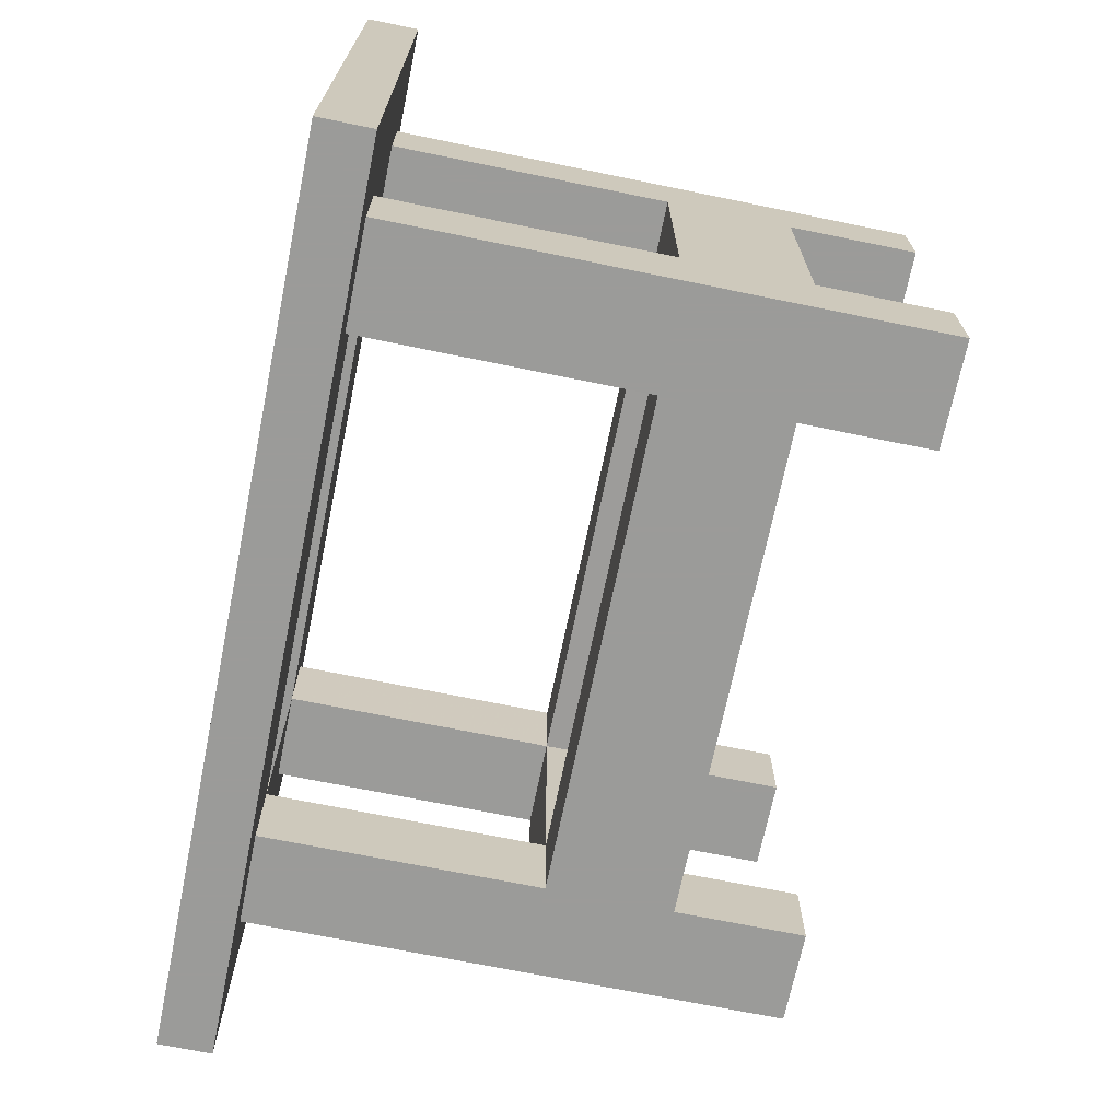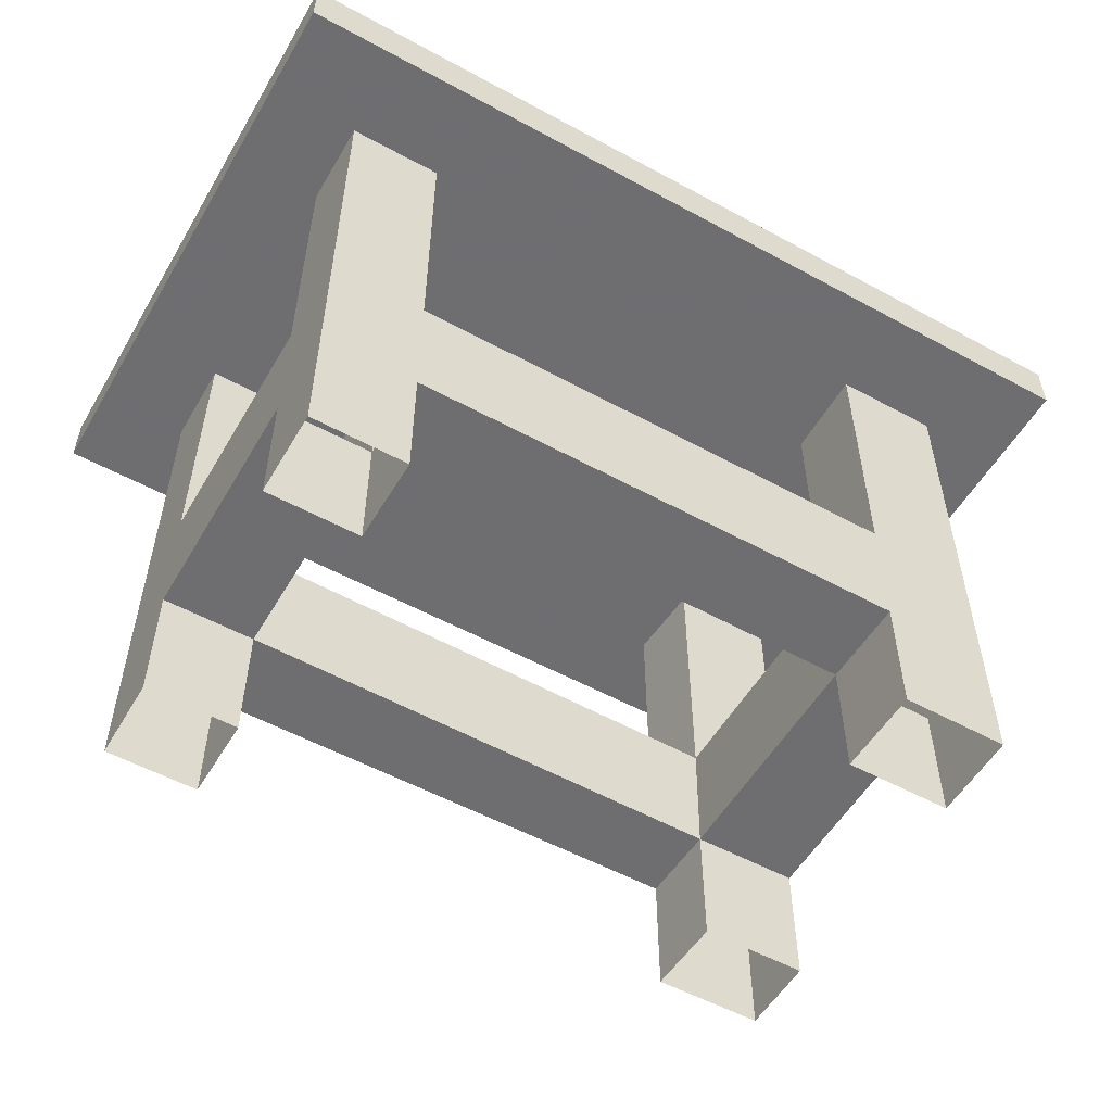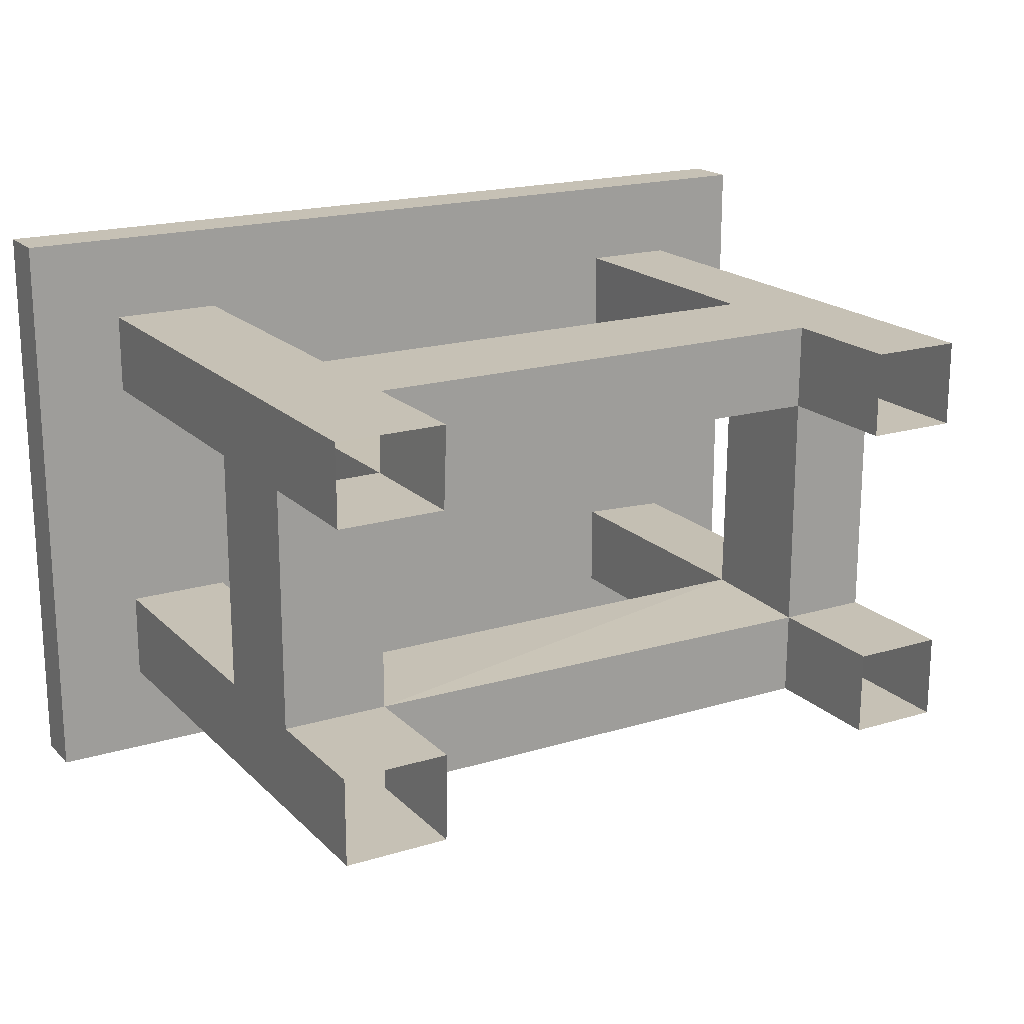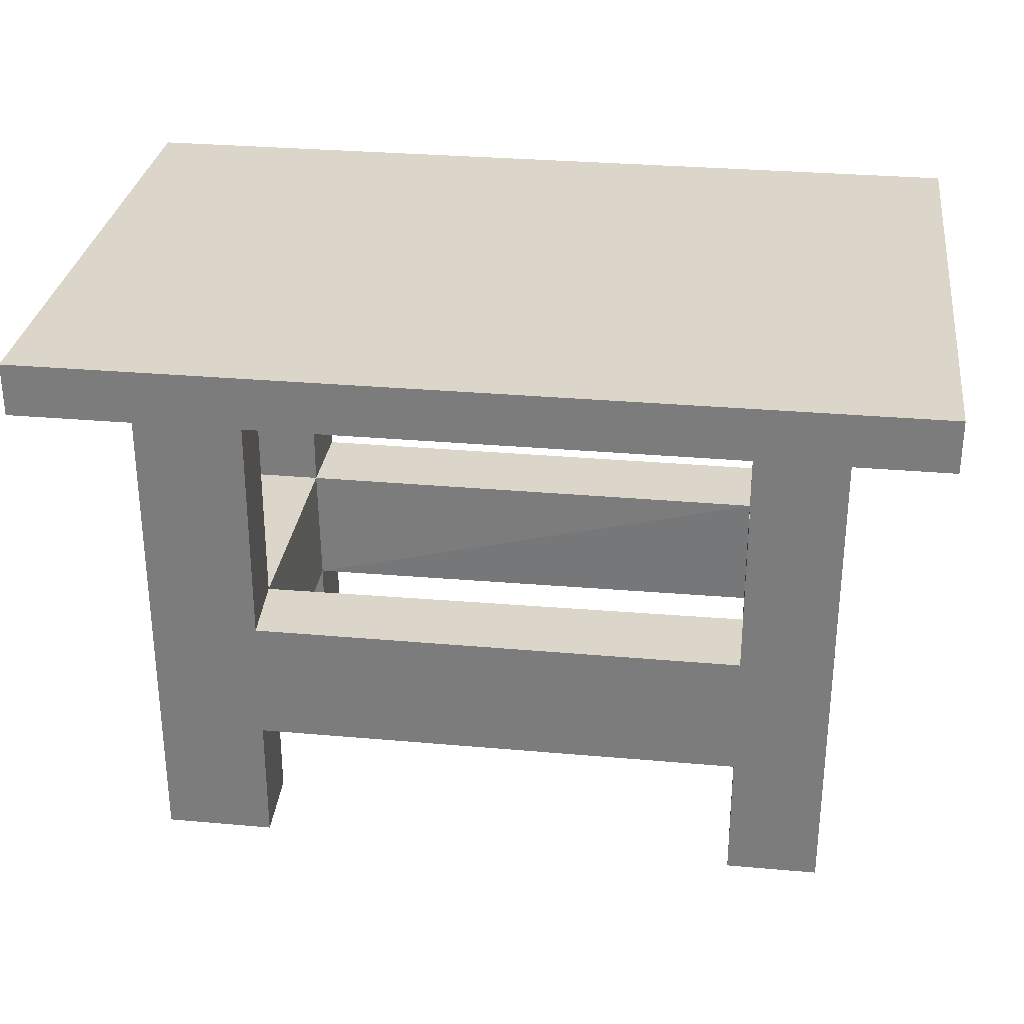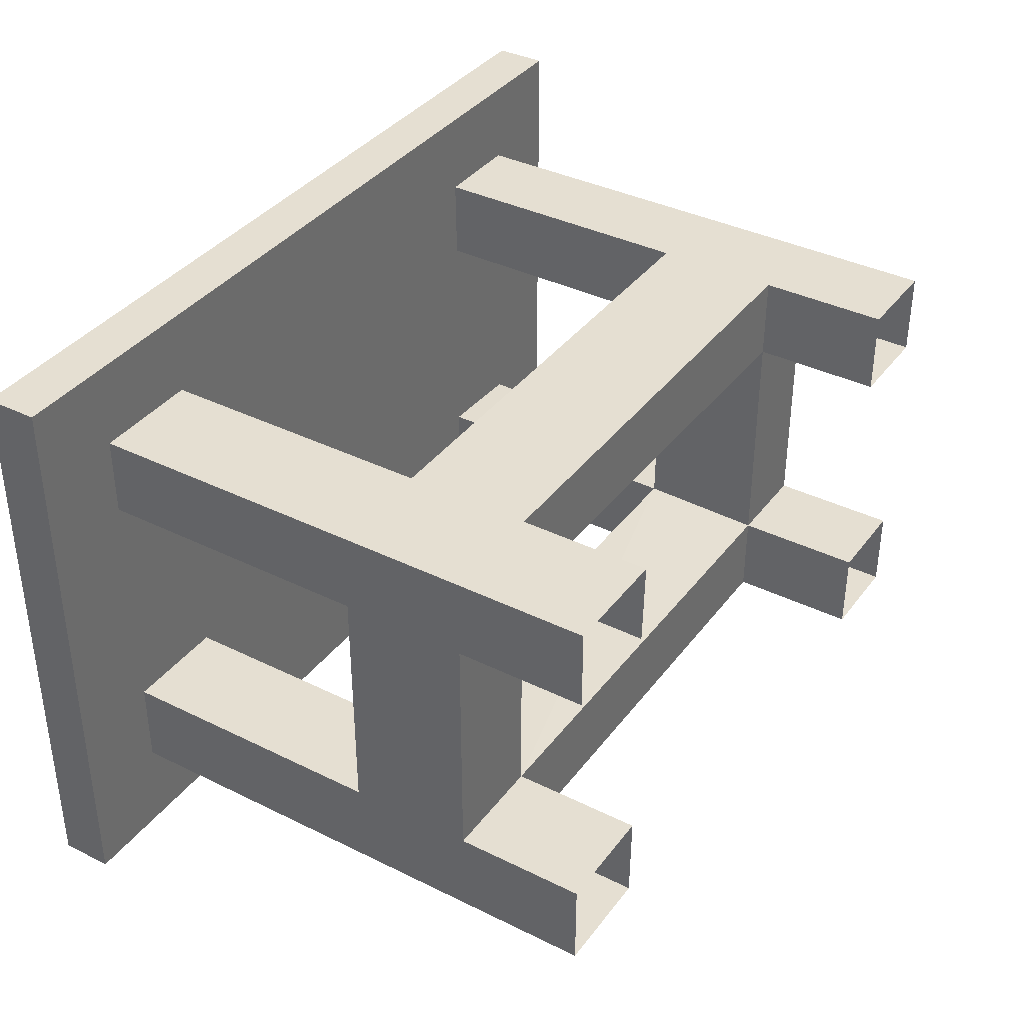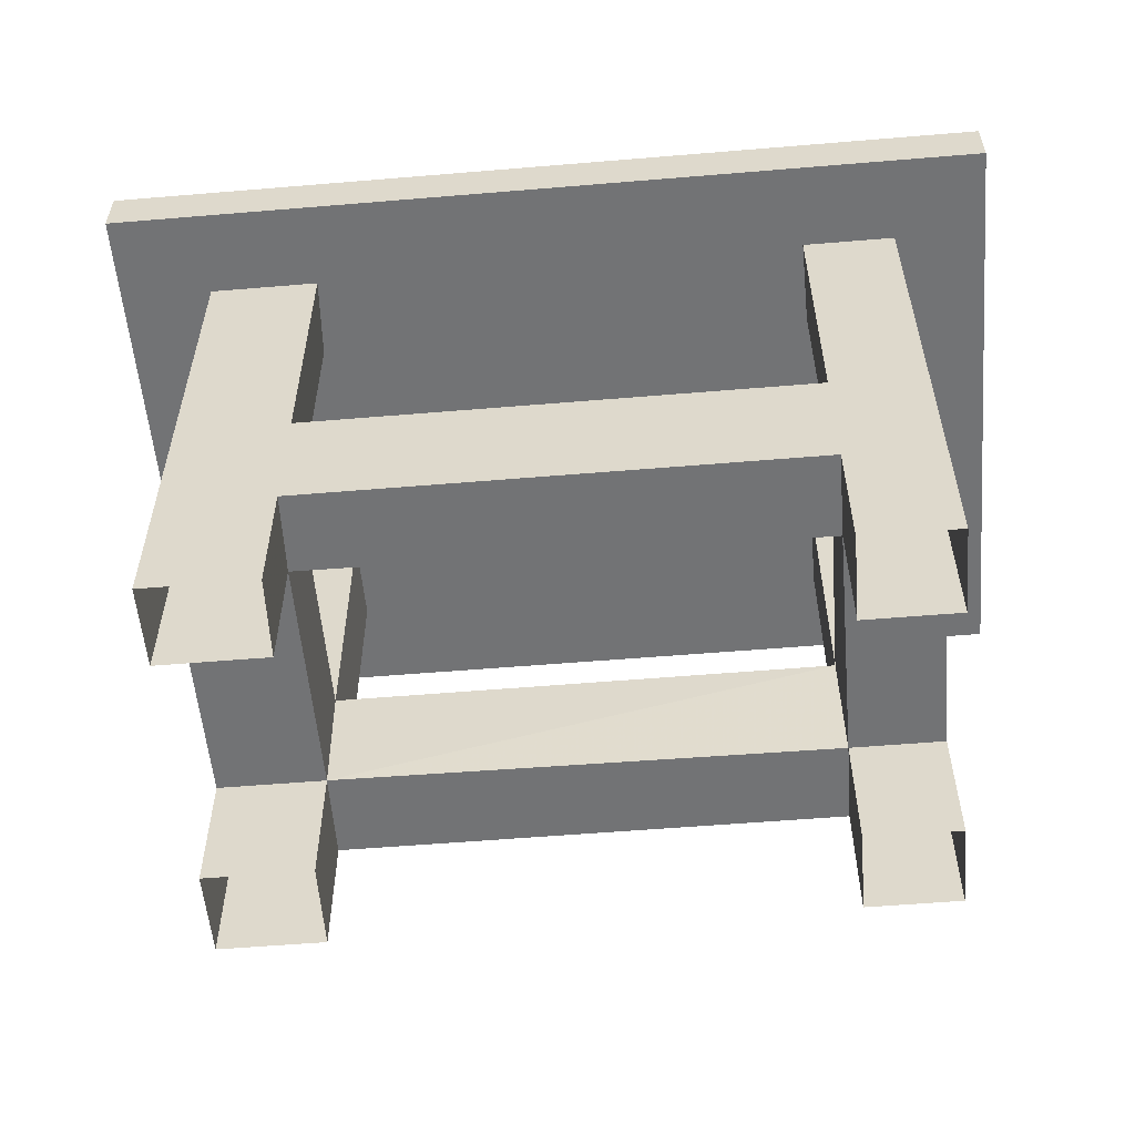
<metadata>
{"format":"obj","ext":"obj","renderer":"f3d","projection":"perspective","resolution":1024,"background":"white","views":[{"elev":-69.6,"azim":-101.6,"up":"+Z"},{"elev":-54.4,"azim":150.0,"up":"+Y"},{"elev":18.7,"azim":-30.1,"up":"+Z"},{"elev":30.1,"azim":7.4,"up":"+Y"},{"elev":37.3,"azim":-57.6,"up":"+Z"},{"elev":-55.8,"azim":5.0,"up":"+Y"}]}
</metadata>
<code>
o Table_1000x0
v -3.008 2 0.009032
v -3.008 2 -1.991
v -0.007578 2 0.009032
v -0.007578 2 -1.991
v -3.008 1.821 0.009032
v -3.008 1.821 -1.991
v -0.007578 1.821 -1.991
v -0.007578 1.821 0.009032
v -0.3174 1.821 -0.28
v -0.3174 0 -0.28
v -2.692 0 -0.28
v -2.692 1.821 -0.28
v -2.692 1.821 -1.68
v -2.692 0 -1.68
v -0.3174 0 -1.68
v -0.3174 1.821 -1.68
v -2.318 0 -0.28
v -2.318 1.821 -0.28
v -0.6318 0 -0.28
v -0.4294 1.821 -0.03639
v -0.6318 1.821 -0.28
v -0.3174 0.8695 -0.28
v -2.692 0.8695 -0.28
v -2.692 0.8695 -1.68
v -0.3174 0.8695 -1.68
v -2.318 0.8695 -0.28
v -0.6318 0.8695 -0.28
v -0.3174 0.4416 -0.28
v -2.692 0.4416 -1.68
v -0.3174 0.4416 -1.68
v -2.318 0.4416 -0.28
v -0.6318 0.4416 -0.28
v -2.692 0.4416 -0.28
v -0.6357 0 -1.68
v -0.6357 1.821 -1.68
v -0.6357 0.8695 -1.68
v -0.6357 0.4416 -1.68
v -2.333 0 -1.68
v -0.06247 1.821 -1.936
v -2.333 0.8695 -1.68
v -2.333 0.4416 -1.68
v -2.333 1.821 -1.68
v -0.3174 0 -0.5699
v -0.3174 1.821 -0.5699
v -0.3174 0.8695 -0.5699
v -0.3174 0.4416 -0.5699
v -0.3174 0 -1.393
v -0.3174 1.821 -1.393
v -2.595 1.821 -0.28
v -0.08777 1.821 -0.06579
v -2.595 0 -0.28
v -0.4818 1.821 -0.09945
v -0.3174 0.8695 -1.393
v -2.595 0.8695 -0.28
v -0.3174 0.4416 -1.393
v -2.595 0.4416 -0.28
v -2.692 1.821 -1.38
v -2.692 0 -1.38
v -2.692 0.8695 -1.38
v -2.692 0.4416 -1.38
v -2.929 1.821 -0.4111
v -2.692 1.821 -0.5537
v -2.692 0 -0.5537
v -2.692 0.8695 -0.5537
v -2.692 0.4416 -0.5537
v -2.335 0.8695 -1.38
v -2.335 1.821 -1.38
v -2.335 0.8695 -0.5537
v -2.335 1.821 -0.5537
v -0.6332 0.4416 -1.393
v -0.6332 0 -1.393
v -0.6332 0.4416 -0.5699
v -0.6332 0 -0.5699
v -2.328 0 -1.38
v -2.328 0.4416 -1.38
v -2.328 0 -0.5537
v -2.328 0.4416 -0.5537
v -0.6271 1.821 -0.5699
v -0.6271 0.8695 -0.5699
v -0.6357 1.821 -1.379
v -0.6357 0.8695 -1.379
f 3 7 4
f 2 5 1
f 1 4 2
f 4 6 2
f 23 62 64
f 7 13 6
f 8 39 7
f 61 6 13
f 1 8 3
f 52 18 21
f 33 51 56
f 28 43 46
f 39 35 42
f 50 44 48
f 61 12 5
f 5 20 8
f 30 34 37
f 64 66 59
f 32 10 28
f 52 9 50
f 21 22 9
f 46 70 55
f 16 36 35
f 9 45 44
f 12 54 49
f 33 64 65
f 11 65 63
f 27 28 22
f 26 32 27
f 25 37 36
f 22 46 45
f 23 56 54
f 36 41 40
f 45 55 53
f 59 67 57
f 41 14 29
f 42 24 13
f 40 29 24
f 7 42 13
f 55 71 47
f 55 15 30
f 53 30 25
f 54 31 26
f 49 26 18
f 48 25 16
f 20 50 8
f 8 48 16
f 56 17 31
f 20 49 52
f 58 29 14
f 60 24 29
f 59 13 24
f 62 68 64
f 65 59 60
f 57 61 13
f 57 69 62
f 65 76 63
f 58 75 60
f 75 65 60
f 43 72 46
f 45 78 44
f 48 81 53
f 44 80 48
f 45 81 79
f 18 78 21
f 26 69 18
f 26 79 68
f 21 79 27
f 42 80 67
f 42 66 40
f 40 81 36
f 36 80 35
f 17 77 31
f 32 73 19
f 71 37 34
f 75 38 41
f 68 75 66
f 37 75 41
f 75 81 66
f 72 81 70
f 31 72 32
f 79 77 68
f 3 8 7
f 2 6 5
f 1 3 4
f 4 7 6
f 23 12 62
f 8 16 39
f 61 5 6
f 1 5 8
f 52 49 18
f 33 11 51
f 28 10 43
f 39 16 35
f 50 9 44
f 61 62 12
f 5 12 20
f 30 15 34
f 64 68 66
f 32 19 10
f 52 21 9
f 21 27 22
f 46 72 70
f 16 25 36
f 9 22 45
f 12 23 54
f 33 23 64
f 11 33 65
f 27 32 28
f 26 31 32
f 25 30 37
f 22 28 46
f 23 33 56
f 36 37 41
f 45 46 55
f 59 66 67
f 41 38 14
f 42 40 24
f 40 41 29
f 7 39 42
f 55 70 71
f 55 47 15
f 53 55 30
f 54 56 31
f 49 54 26
f 48 53 25
f 20 52 50
f 8 50 48
f 56 51 17
f 20 12 49
f 58 60 29
f 60 59 24
f 59 57 13
f 62 69 68
f 65 64 59
f 57 62 61
f 57 67 69
f 65 77 76
f 58 74 75
f 75 77 65
f 43 73 72
f 45 79 78
f 48 80 81
f 44 78 80
f 45 53 81
f 18 69 78
f 26 68 69
f 26 27 79
f 21 78 79
f 42 35 80
f 42 67 66
f 40 66 81
f 36 81 80
f 17 76 77
f 32 72 73
f 71 70 37
f 75 74 38
f 68 77 75
f 37 70 75
f 75 70 81
f 72 79 81
f 31 77 72
f 79 72 77

</code>
